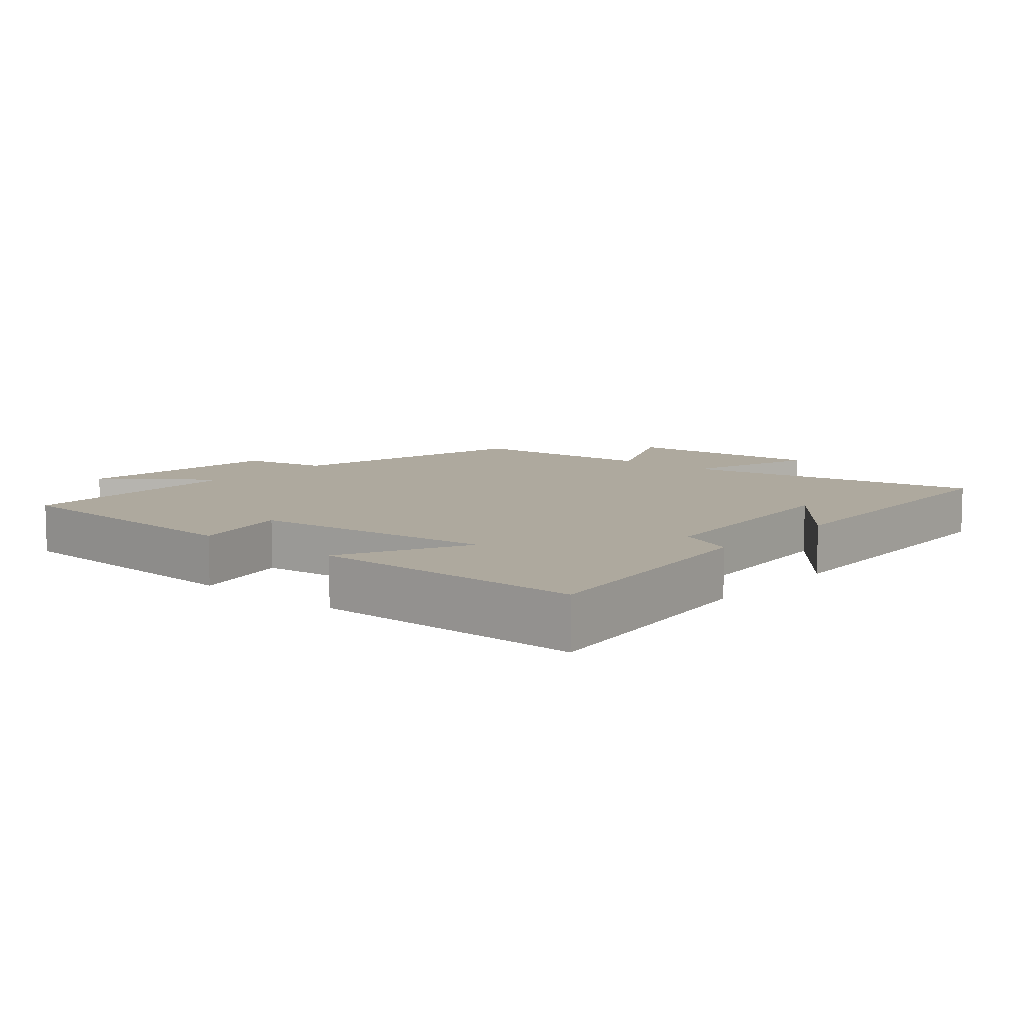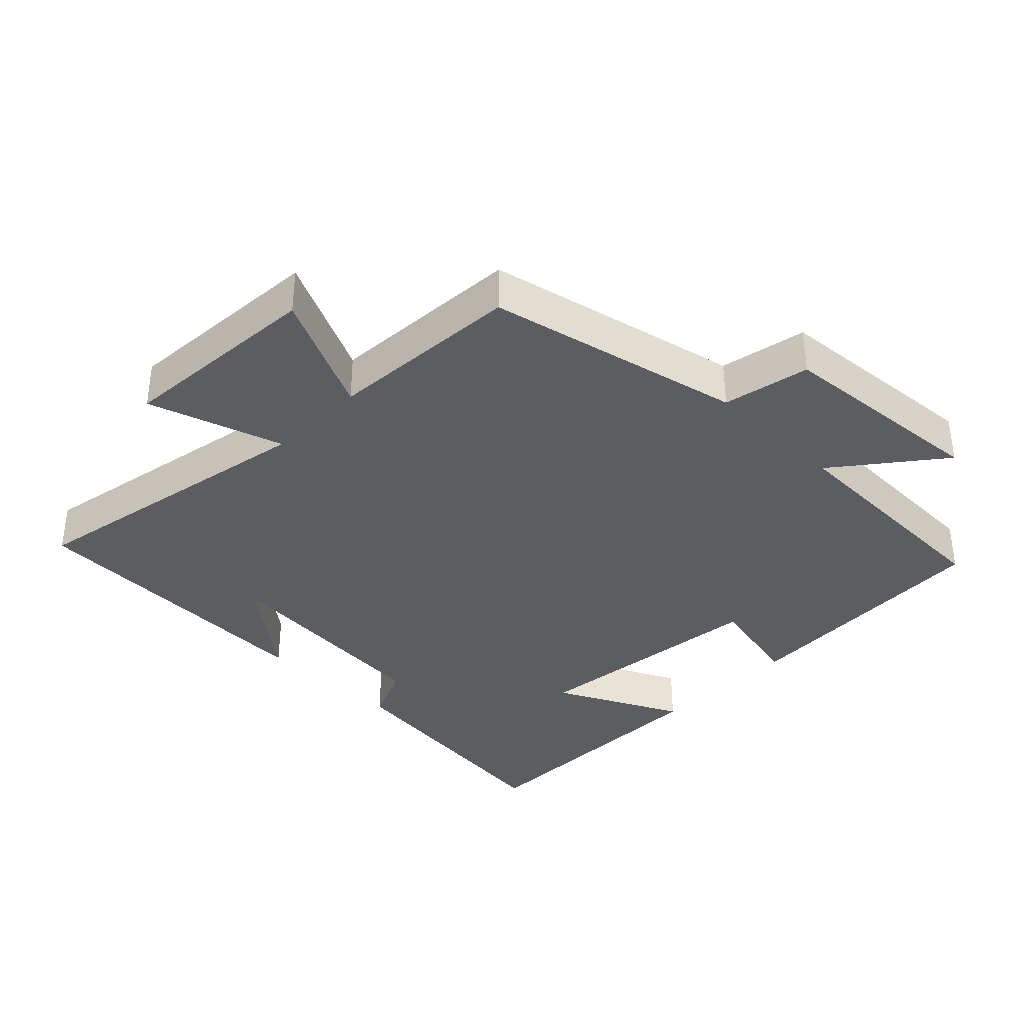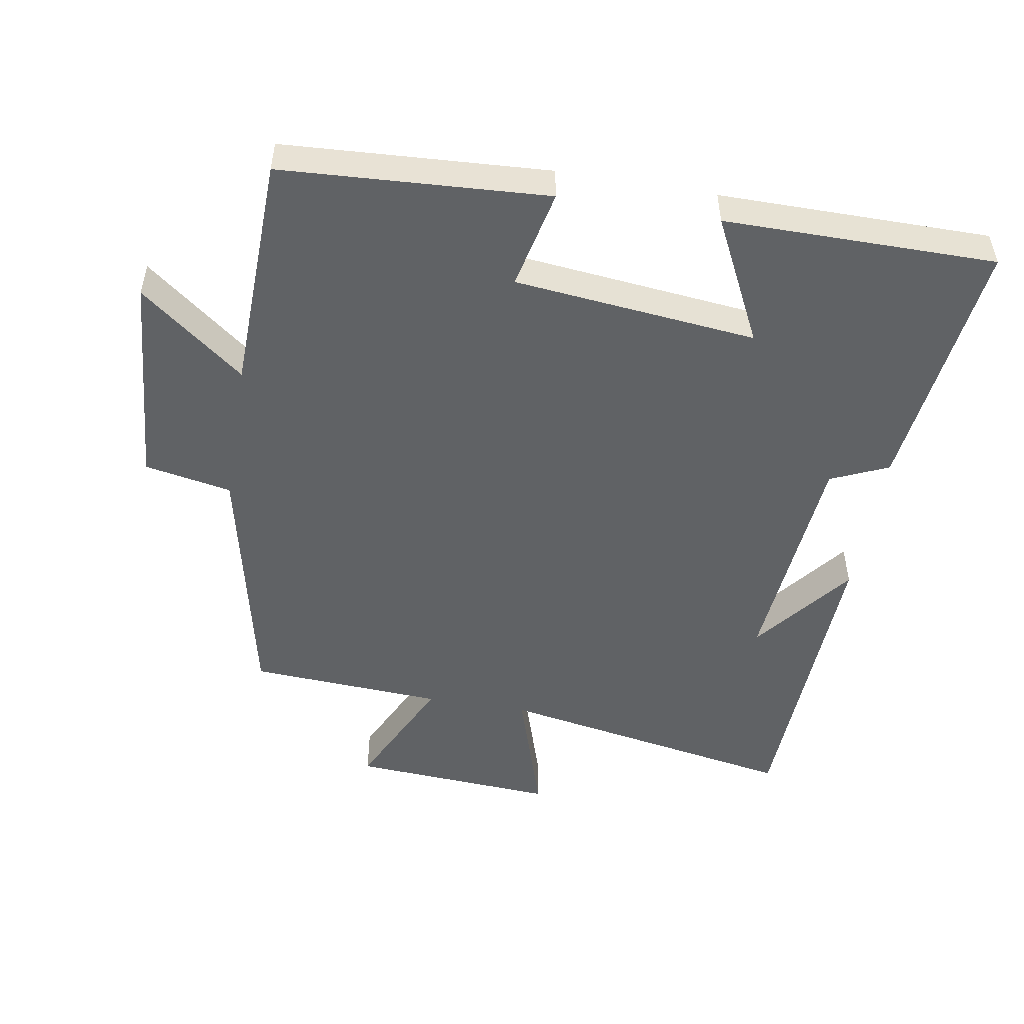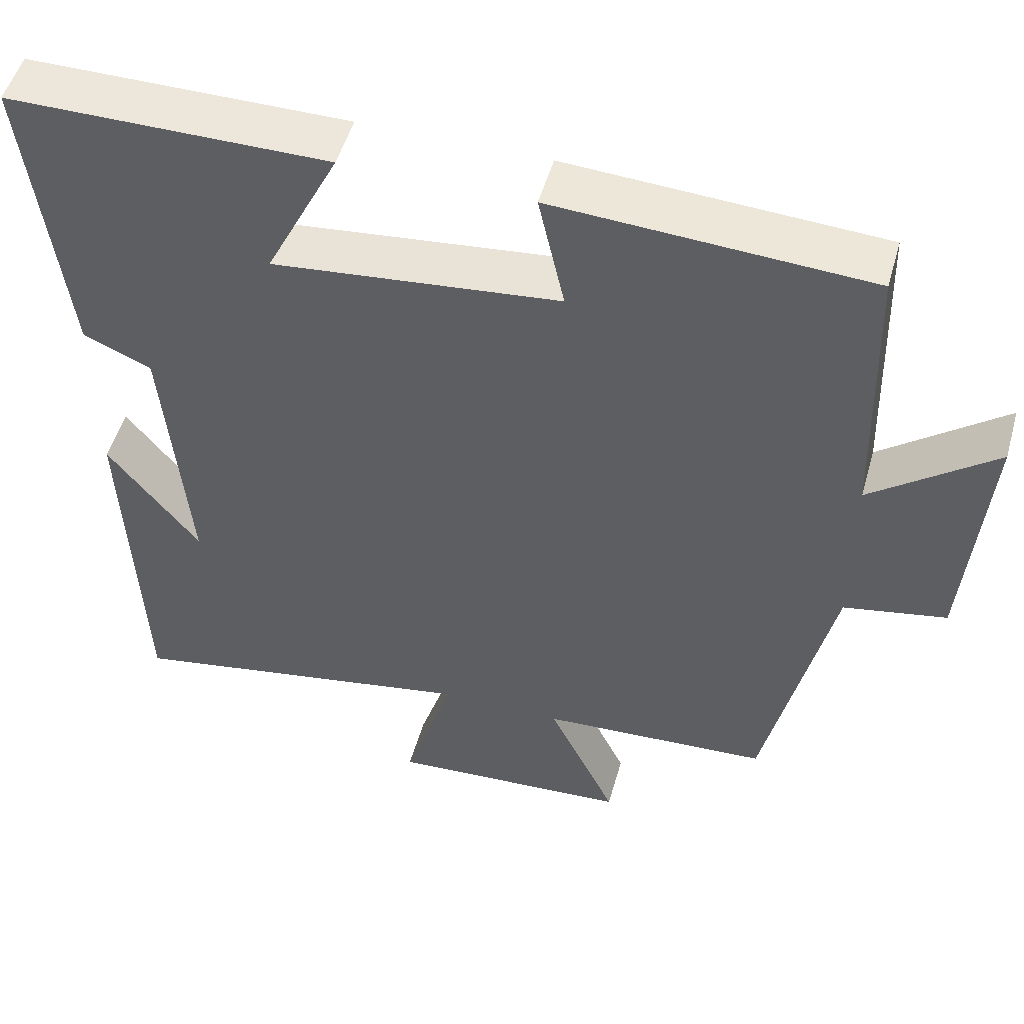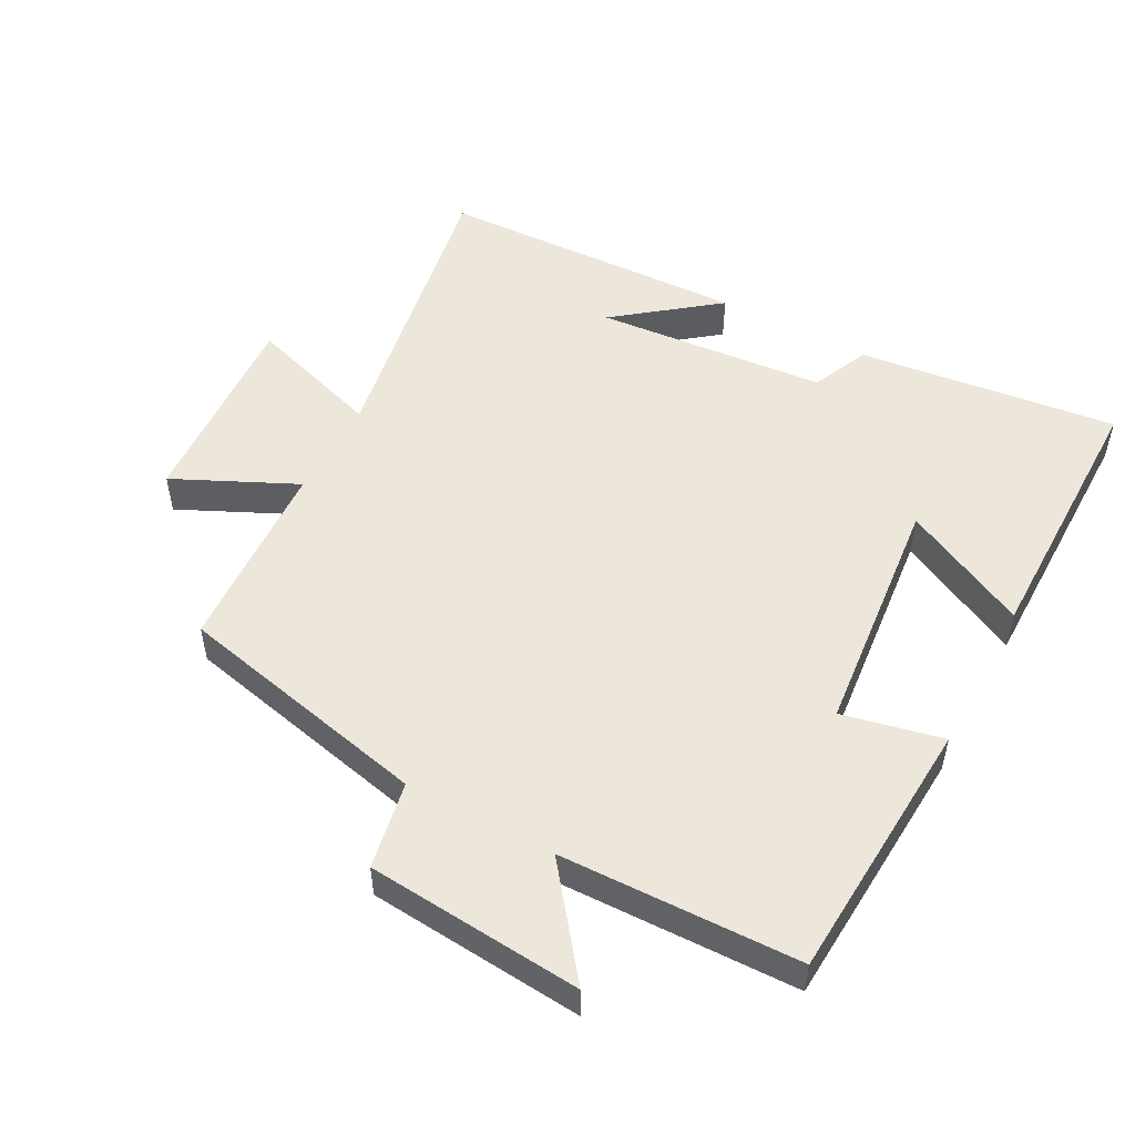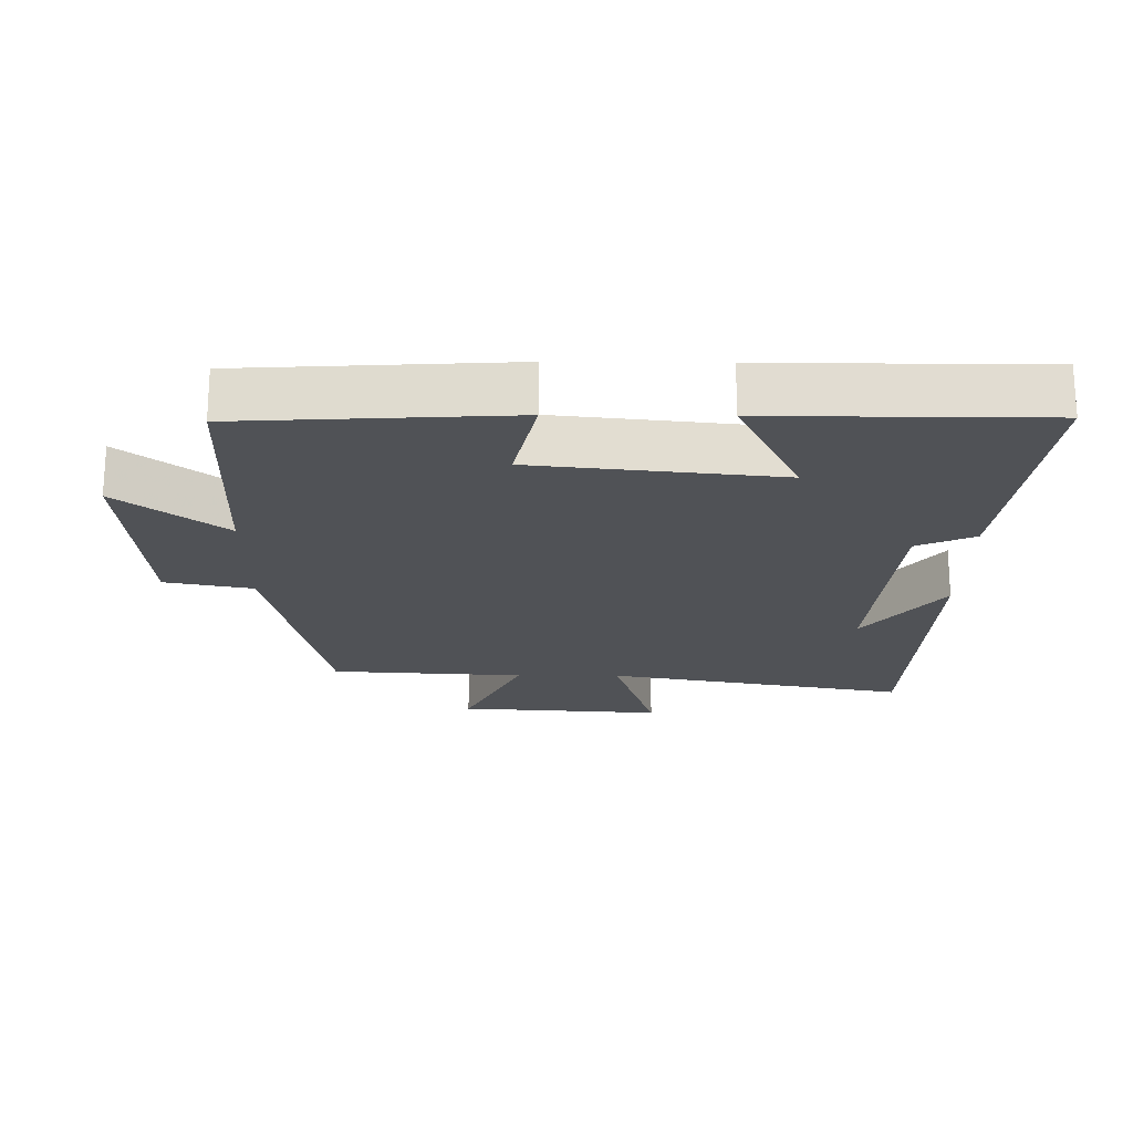
<metadata>
{"format":"obj","ext":"obj","renderer":"f3d","projection":"perspective","resolution":1024,"background":"white","views":[{"elev":9.0,"azim":40.4,"up":"+Y"},{"elev":-36.1,"azim":-134.6,"up":"+Y"},{"elev":-50.5,"azim":-9.6,"up":"+Y"},{"elev":51.0,"azim":-164.3,"up":"+Z"},{"elev":51.7,"azim":-61.6,"up":"+Y"},{"elev":-20.7,"azim":-0.6,"up":"+Y"}]}
</metadata>
<code>
v 0.547 0.07 0.499
v 0.5 0.07 0.113
v 0.414 0.07 0.075
v 0.384 0.07 -0.269
v 0.5 0.07 -0.121
v 0.481 0.07 -0.582
v 0.03 0.07 -0.5
v 0.094 0.07 -0.701
v -0.212 0.07 -0.681
v -0.126 0.07 -0.5
v -0.416 0.07 -0.483
v -0.5 0.07 -0.102
v -0.63 0.07 -0.077
v -0.656 0.07 0.243
v -0.5 0.07 0.122
v -0.49 0.07 0.477
v -0.094 0.07 0.5
v -0.127 0.07 0.351
v 0.235 0.07 0.313
v 0.142 0.07 0.5
v 0.547 0 0.499
v 0.5 0 0.113
v 0.414 0 0.075
v 0.384 0 -0.269
v 0.5 0 -0.121
v 0.481 0 -0.582
v 0.03 0 -0.5
v 0.094 0 -0.701
v -0.212 0 -0.681
v -0.126 0 -0.5
v -0.416 0 -0.483
v -0.5 0 -0.102
v -0.63 0 -0.077
v -0.656 0 0.243
v -0.5 0 0.122
v -0.49 0 0.477
v -0.094 0 0.5
v -0.127 0 0.351
v 0.235 0 0.313
v 0.142 0 0.5
f 1 2 3
f 20 1 3
f 19 20 3
f 18 19 3 4
f 15 16 17 18
f 15 18 4
f 12 13 14 15
f 12 15 4
f 11 12 4
f 10 11 4
f 7 8 9 10
f 7 10 4
f 6 7 4
f 4 5 6
f 23 22 21
f 23 21 40
f 23 40 39
f 24 23 39 38
f 38 37 36 35
f 24 38 35
f 35 34 33 32
f 24 35 32
f 24 32 31
f 24 31 30
f 30 29 28 27
f 24 30 27
f 24 27 26
f 26 25 24
f 1 21 22 2
f 2 22 23 3
f 3 23 24 4
f 4 24 25 5
f 5 25 26 6
f 6 26 27 7
f 7 27 28 8
f 8 28 29 9
f 9 29 30 10
f 10 30 31 11
f 11 31 32 12
f 12 32 33 13
f 13 33 34 14
f 14 34 35 15
f 15 35 36 16
f 16 36 37 17
f 17 37 38 18
f 18 38 39 19
f 19 39 40 20
f 20 40 21 1

</code>
